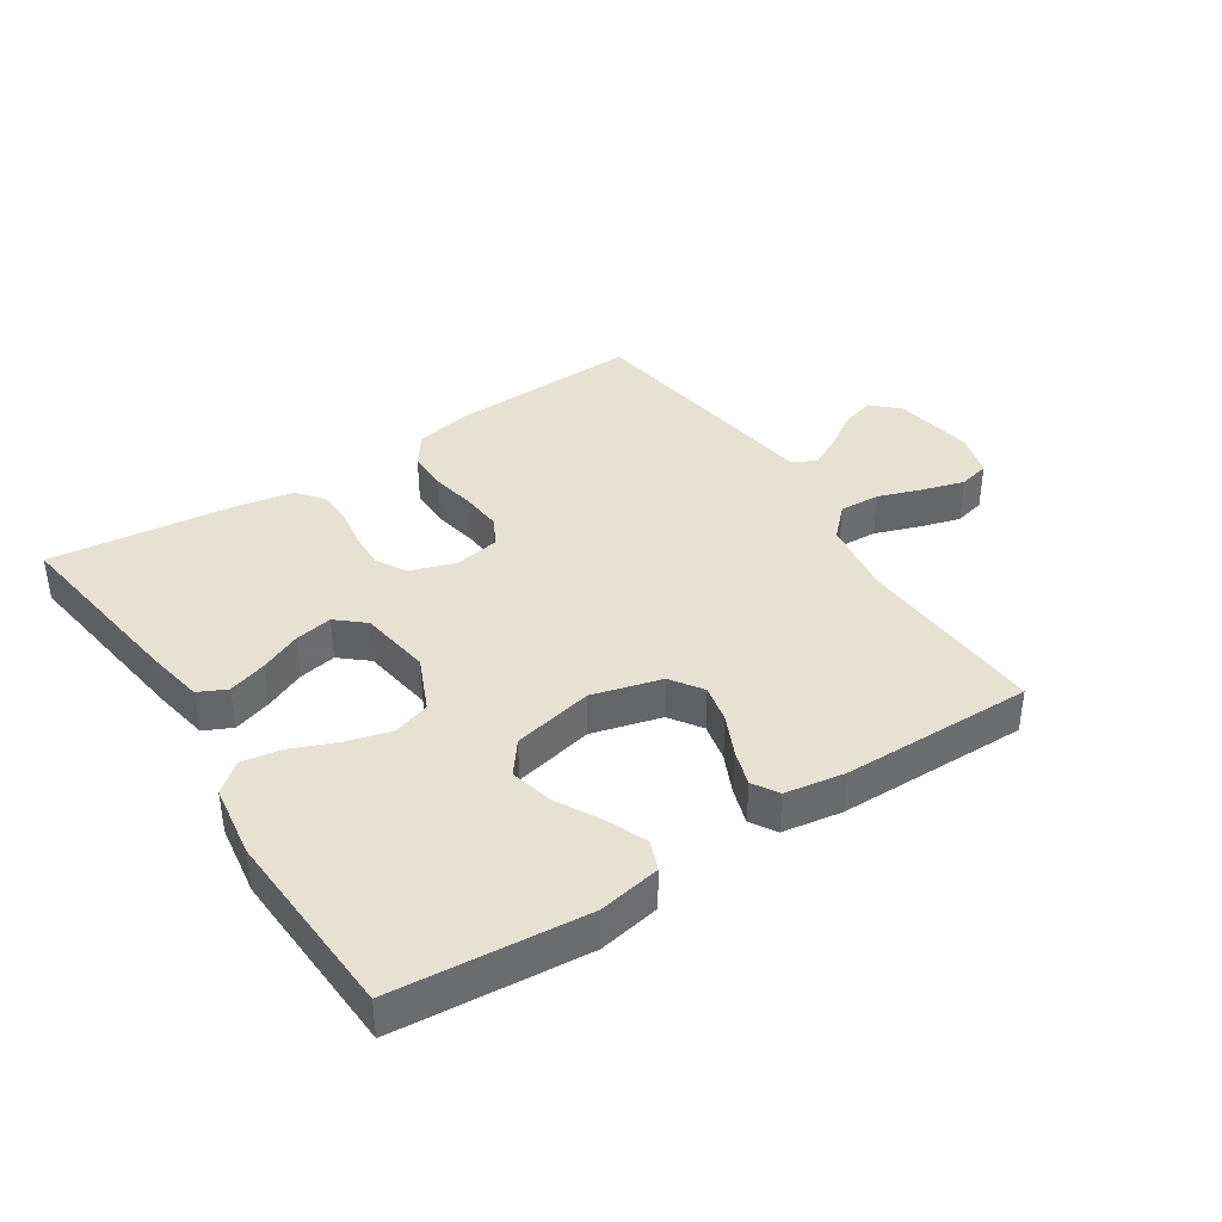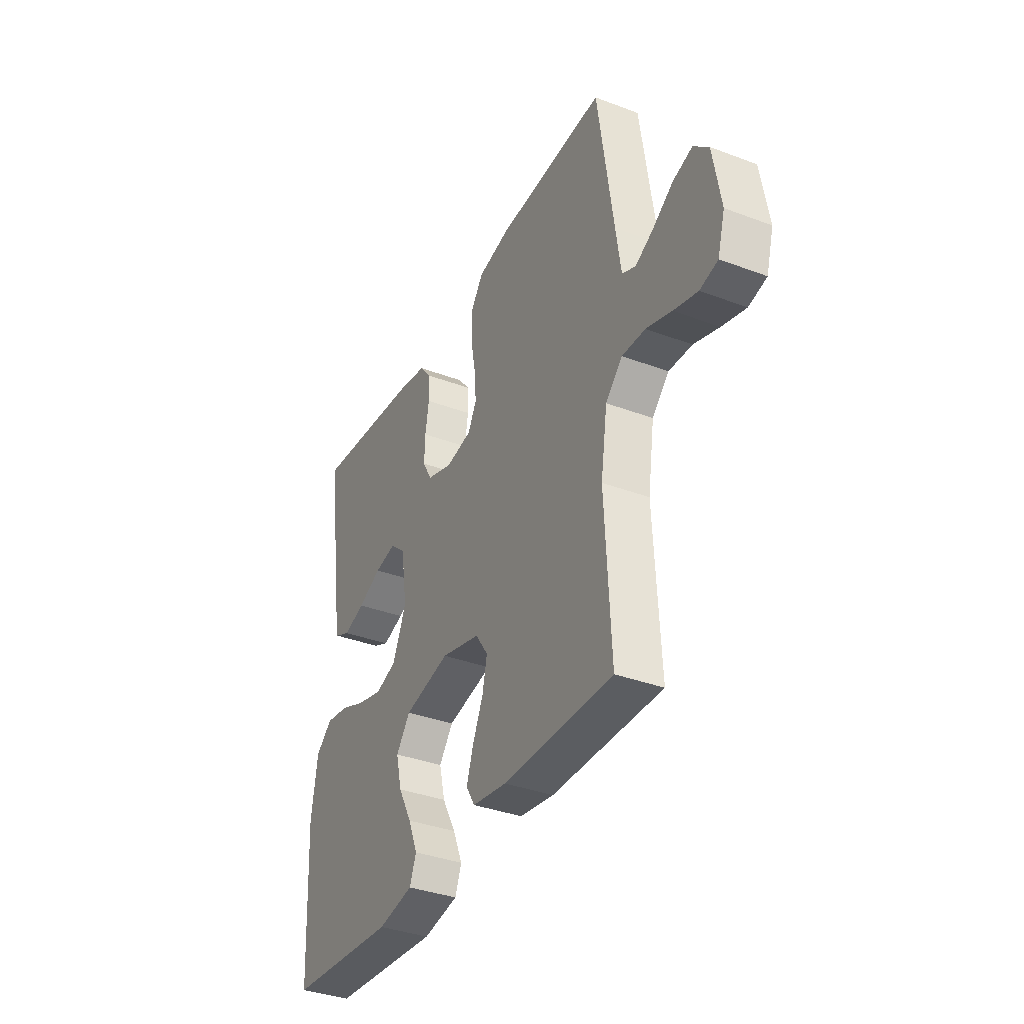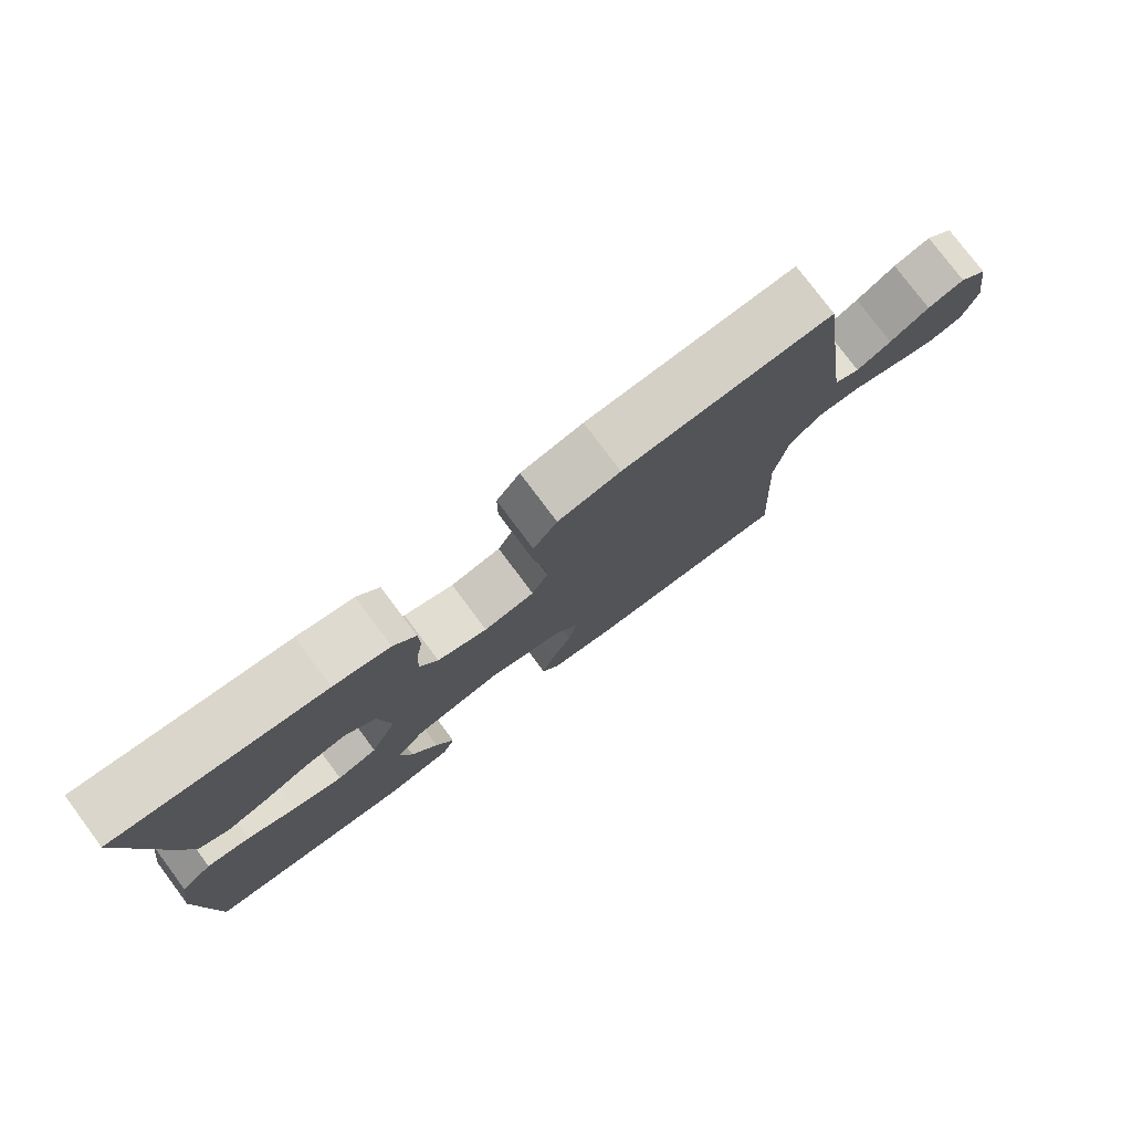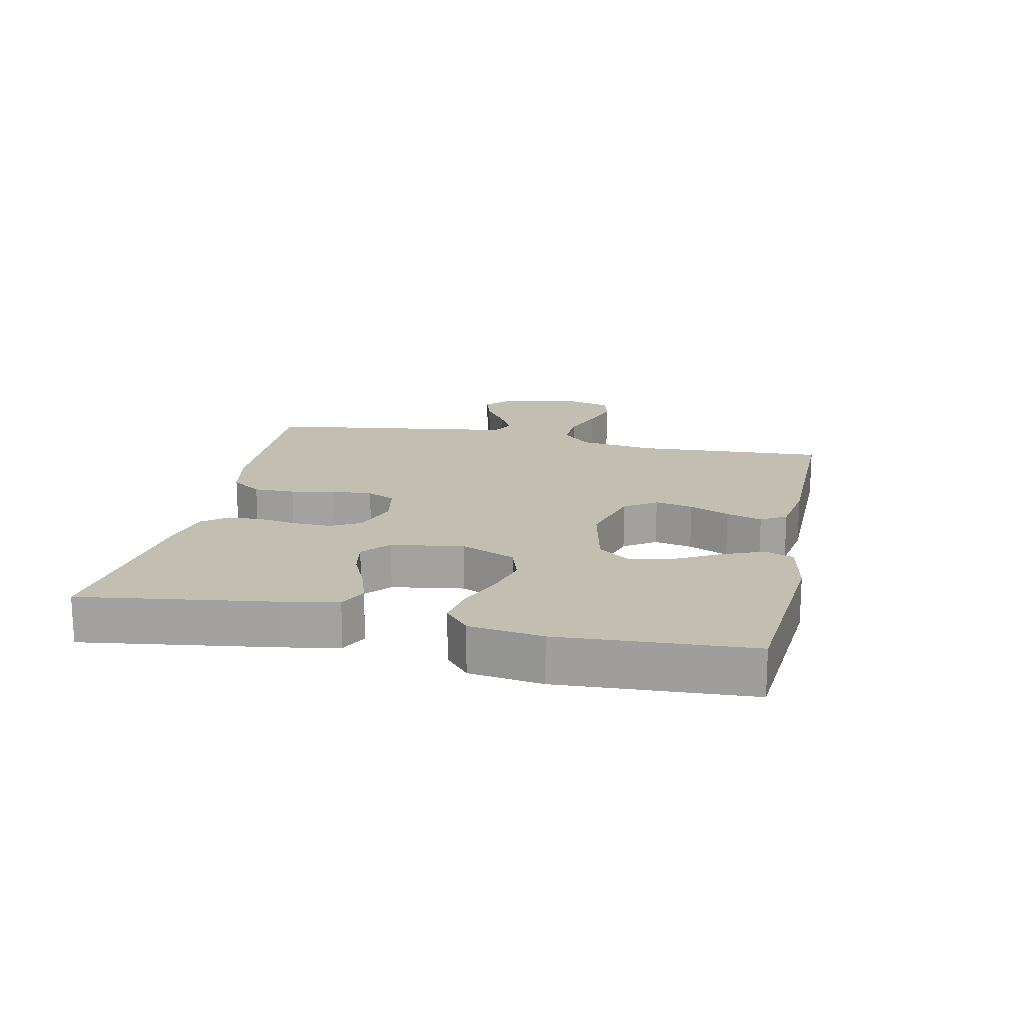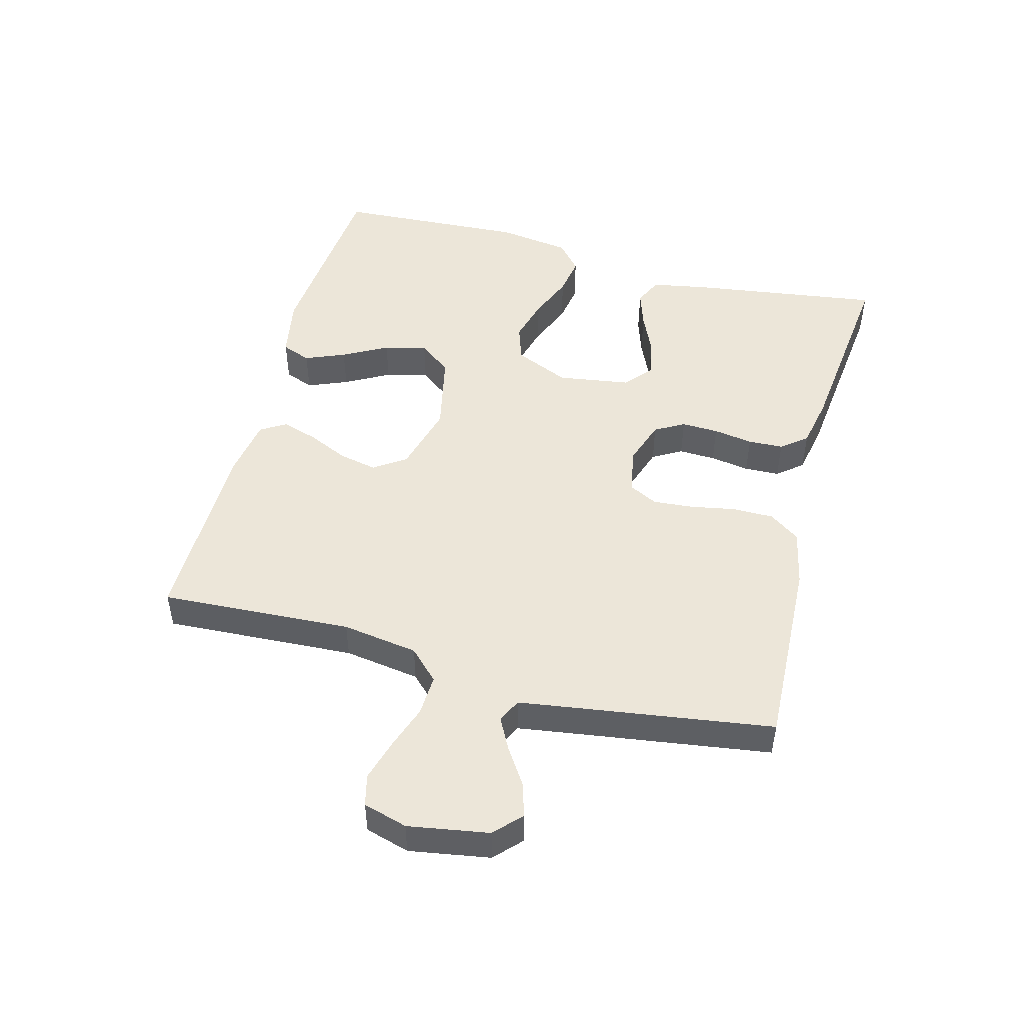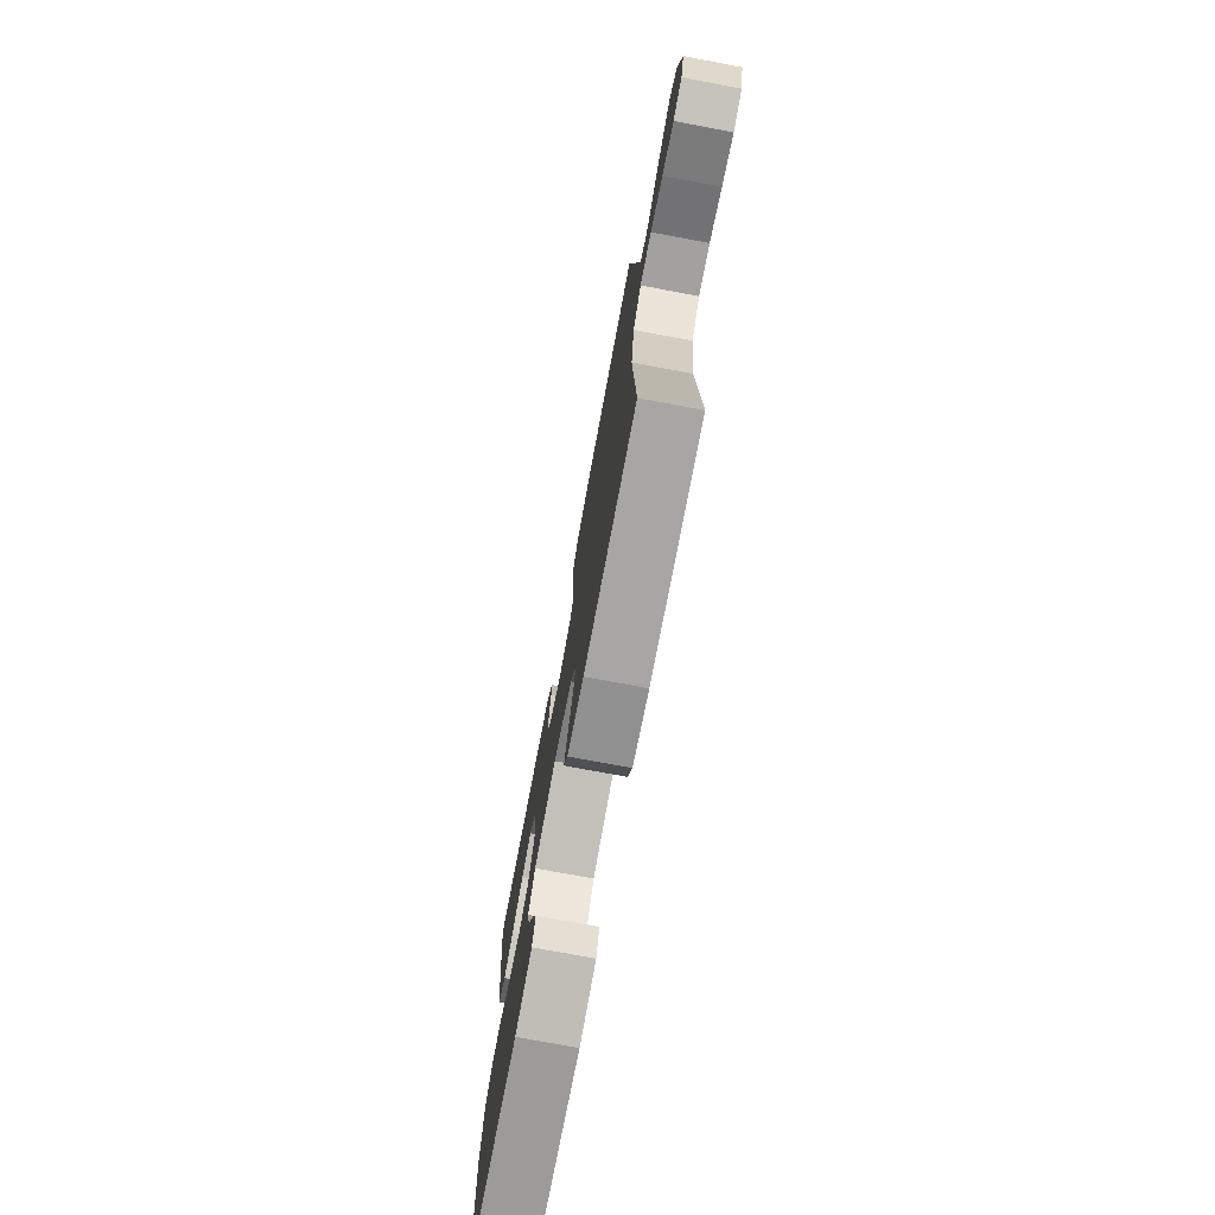
<metadata>
{"format":"obj","ext":"obj","renderer":"f3d","projection":"perspective","resolution":1024,"background":"white","views":[{"elev":38.9,"azim":146.9,"up":"+Y"},{"elev":-36.5,"azim":-116.1,"up":"+Z"},{"elev":78.1,"azim":143.2,"up":"+Z"},{"elev":17.1,"azim":101.9,"up":"+Y"},{"elev":48.8,"azim":-75.2,"up":"+Y"},{"elev":-74.9,"azim":-100.6,"up":"+Z"}]}
</metadata>
<code>
v 0.5 0.07 -0.5
v 0.2 0.07 -0.526
v 0.103 0.07 -0.508
v 0.085 0.07 -0.462
v 0.111 0.07 -0.399
v 0.149 0.07 -0.329
v 0.165 0.07 -0.262
v 0.126 0.07 -0.211
v 0 0.07 -0.184
v -0.108 0.07 -0.213
v -0.142 0.07 -0.263
v -0.129 0.07 -0.323
v -0.1 0.07 -0.386
v -0.082 0.07 -0.442
v -0.106 0.07 -0.482
v -0.2 0.07 -0.497
v -0.5 0.07 -0.5
v -0.484 0.07 -0.2
v -0.502 0.07 -0.081
v -0.548 0.07 -0.035
v -0.612 0.07 -0.038
v -0.681 0.07 -0.062
v -0.746 0.07 -0.081
v -0.795 0.07 -0.069
v -0.815 0.07 0
v -0.794 0.07 0.126
v -0.753 0.07 0.165
v -0.7 0.07 0.149
v -0.644 0.07 0.112
v -0.594 0.07 0.086
v -0.557 0.07 0.104
v -0.543 0.07 0.2
v -0.5 0.07 0.5
v -0.2 0.07 0.488
v -0.111 0.07 0.469
v -0.077 0.07 0.421
v -0.077 0.07 0.356
v -0.09 0.07 0.286
v -0.095 0.07 0.223
v -0.072 0.07 0.178
v 0 0.07 0.165
v 0.071 0.07 0.189
v 0.097 0.07 0.235
v 0.095 0.07 0.293
v 0.085 0.07 0.355
v 0.087 0.07 0.41
v 0.119 0.07 0.45
v 0.2 0.07 0.466
v 0.5 0.07 0.5
v 0.458 0.07 0.2
v 0.442 0.07 0.112
v 0.398 0.07 0.091
v 0.339 0.07 0.11
v 0.274 0.07 0.139
v 0.215 0.07 0.15
v 0.172 0.07 0.113
v 0.155 0.07 0
v 0.193 0.07 -0.086
v 0.251 0.07 -0.105
v 0.321 0.07 -0.086
v 0.392 0.07 -0.057
v 0.454 0.07 -0.047
v 0.499 0.07 -0.085
v 0.516 0.07 -0.2
v 0.5 0 -0.5
v 0.2 0 -0.526
v 0.103 0 -0.508
v 0.085 0 -0.462
v 0.111 0 -0.399
v 0.149 0 -0.329
v 0.165 0 -0.262
v 0.126 0 -0.211
v 0 0 -0.184
v -0.108 0 -0.213
v -0.142 0 -0.263
v -0.129 0 -0.323
v -0.1 0 -0.386
v -0.082 0 -0.442
v -0.106 0 -0.482
v -0.2 0 -0.497
v -0.5 0 -0.5
v -0.484 0 -0.2
v -0.502 0 -0.081
v -0.548 0 -0.035
v -0.612 0 -0.038
v -0.681 0 -0.062
v -0.746 0 -0.081
v -0.795 0 -0.069
v -0.815 0 0
v -0.794 0 0.126
v -0.753 0 0.165
v -0.7 0 0.149
v -0.644 0 0.112
v -0.594 0 0.086
v -0.557 0 0.104
v -0.543 0 0.2
v -0.5 0 0.5
v -0.2 0 0.488
v -0.111 0 0.469
v -0.077 0 0.421
v -0.077 0 0.356
v -0.09 0 0.286
v -0.095 0 0.223
v -0.072 0 0.178
v 0 0 0.165
v 0.071 0 0.189
v 0.097 0 0.235
v 0.095 0 0.293
v 0.085 0 0.355
v 0.087 0 0.41
v 0.119 0 0.45
v 0.2 0 0.466
v 0.5 0 0.5
v 0.458 0 0.2
v 0.442 0 0.112
v 0.398 0 0.091
v 0.339 0 0.11
v 0.274 0 0.139
v 0.215 0 0.15
v 0.172 0 0.113
v 0.155 0 0
v 0.193 0 -0.086
v 0.251 0 -0.105
v 0.321 0 -0.086
v 0.392 0 -0.057
v 0.454 0 -0.047
v 0.499 0 -0.085
v 0.516 0 -0.2
f 60 61 62 63
f 59 60 63 64
f 58 59 64 1
f 51 52 53 54
f 51 54 55
f 50 51 55
f 49 50 55
f 48 49 55 56
f 44 45 46 47
f 43 44 47 48
f 35 36 37 38
f 35 38 39
f 32 33 34 35
f 31 32 35 39
f 30 31 39 40
f 26 27 28 29
f 26 29 30
f 25 26 30
f 21 22 23 24
f 21 24 25 30
f 15 16 17 18
f 15 18 19
f 12 13 14 15
f 11 12 15 19
f 10 11 19 20
f 3 4 5 6
f 1 2 3 6
f 1 6 7
f 58 1 7 8
f 43 48 56 57
f 42 43 57
f 41 42 57 58
f 20 21 30 40
f 9 10 20 40
f 40 41 58
f 8 9 40 58
f 127 126 125 124
f 128 127 124 123
f 65 128 123 122
f 118 117 116 115
f 119 118 115
f 119 115 114
f 119 114 113
f 120 119 113 112
f 111 110 109 108
f 112 111 108 107
f 102 101 100 99
f 103 102 99
f 99 98 97 96
f 103 99 96 95
f 104 103 95 94
f 93 92 91 90
f 94 93 90
f 94 90 89
f 88 87 86 85
f 94 89 88 85
f 82 81 80 79
f 83 82 79
f 79 78 77 76
f 83 79 76 75
f 84 83 75 74
f 70 69 68 67
f 70 67 66 65
f 71 70 65
f 72 71 65 122
f 121 120 112 107
f 121 107 106
f 122 121 106 105
f 104 94 85 84
f 104 84 74 73
f 122 105 104
f 122 104 73 72
f 1 65 66 2
f 2 66 67 3
f 3 67 68 4
f 4 68 69 5
f 5 69 70 6
f 6 70 71 7
f 7 71 72 8
f 8 72 73 9
f 9 73 74 10
f 10 74 75 11
f 11 75 76 12
f 12 76 77 13
f 13 77 78 14
f 14 78 79 15
f 15 79 80 16
f 16 80 81 17
f 17 81 82 18
f 18 82 83 19
f 19 83 84 20
f 20 84 85 21
f 21 85 86 22
f 22 86 87 23
f 23 87 88 24
f 24 88 89 25
f 25 89 90 26
f 26 90 91 27
f 27 91 92 28
f 28 92 93 29
f 29 93 94 30
f 30 94 95 31
f 31 95 96 32
f 32 96 97 33
f 33 97 98 34
f 34 98 99 35
f 35 99 100 36
f 36 100 101 37
f 37 101 102 38
f 38 102 103 39
f 39 103 104 40
f 40 104 105 41
f 41 105 106 42
f 42 106 107 43
f 43 107 108 44
f 44 108 109 45
f 45 109 110 46
f 46 110 111 47
f 47 111 112 48
f 48 112 113 49
f 49 113 114 50
f 50 114 115 51
f 51 115 116 52
f 52 116 117 53
f 53 117 118 54
f 54 118 119 55
f 55 119 120 56
f 56 120 121 57
f 57 121 122 58
f 58 122 123 59
f 59 123 124 60
f 60 124 125 61
f 61 125 126 62
f 62 126 127 63
f 63 127 128 64
f 64 128 65 1

</code>
